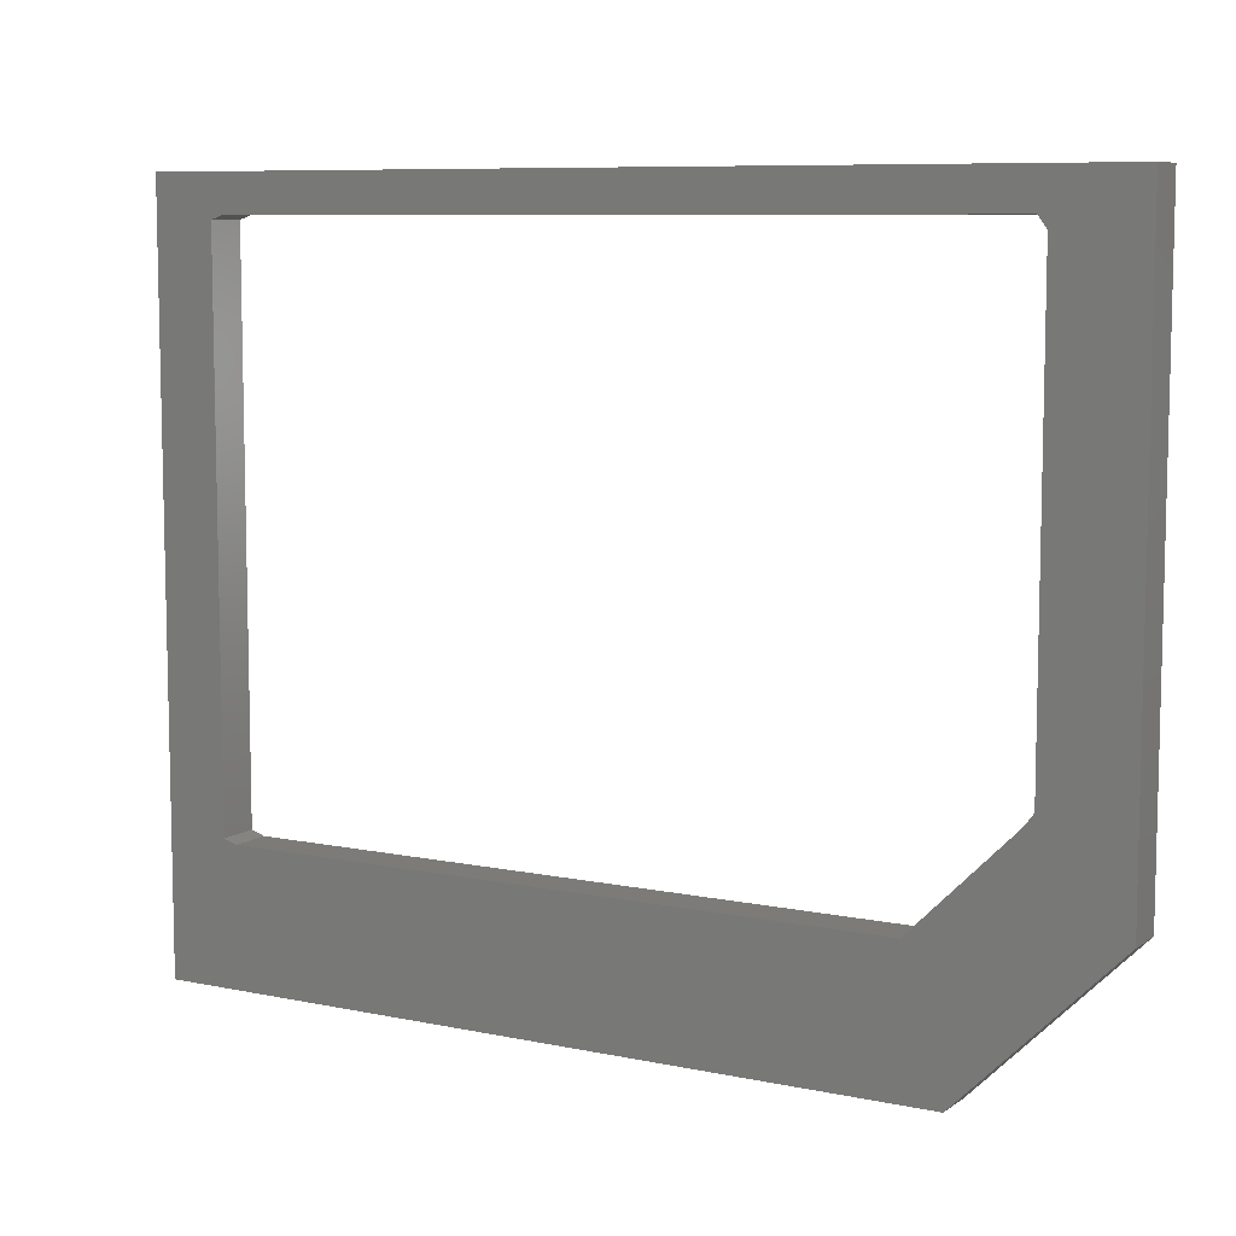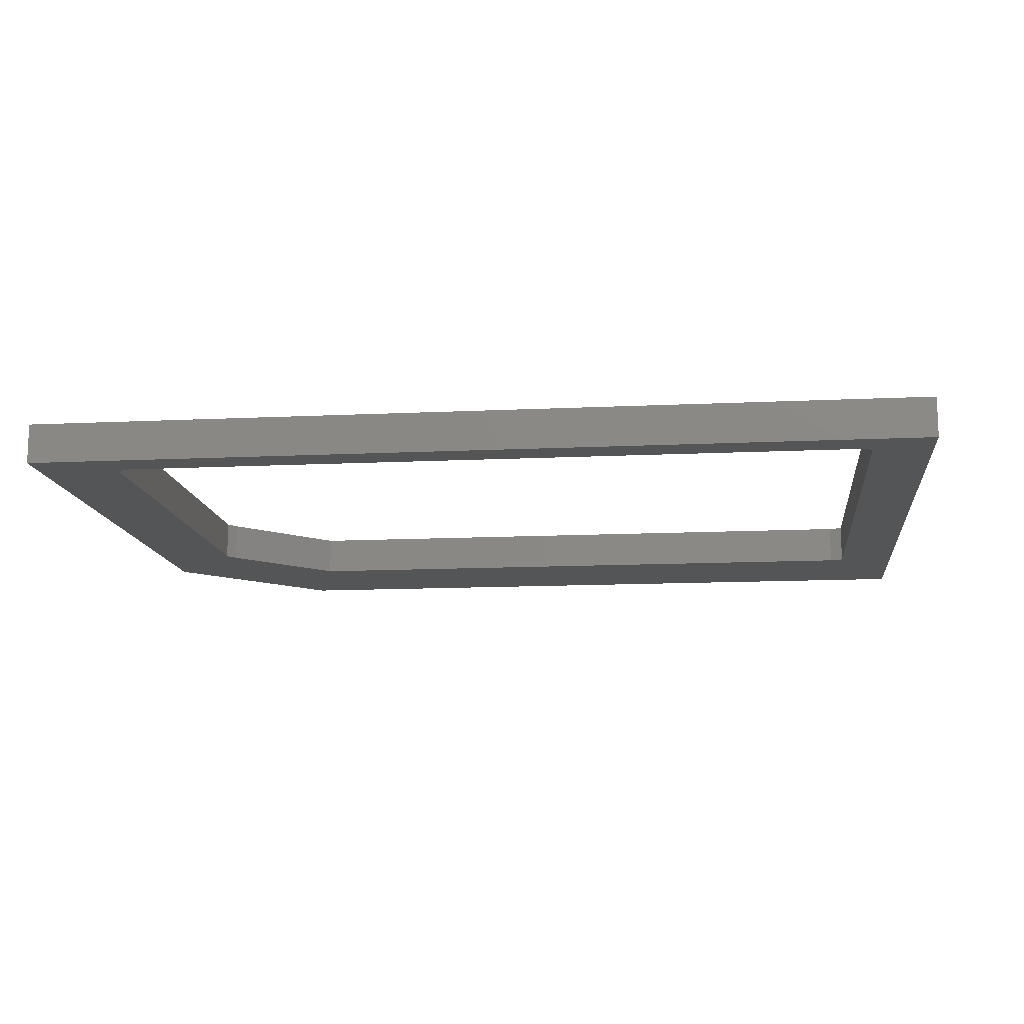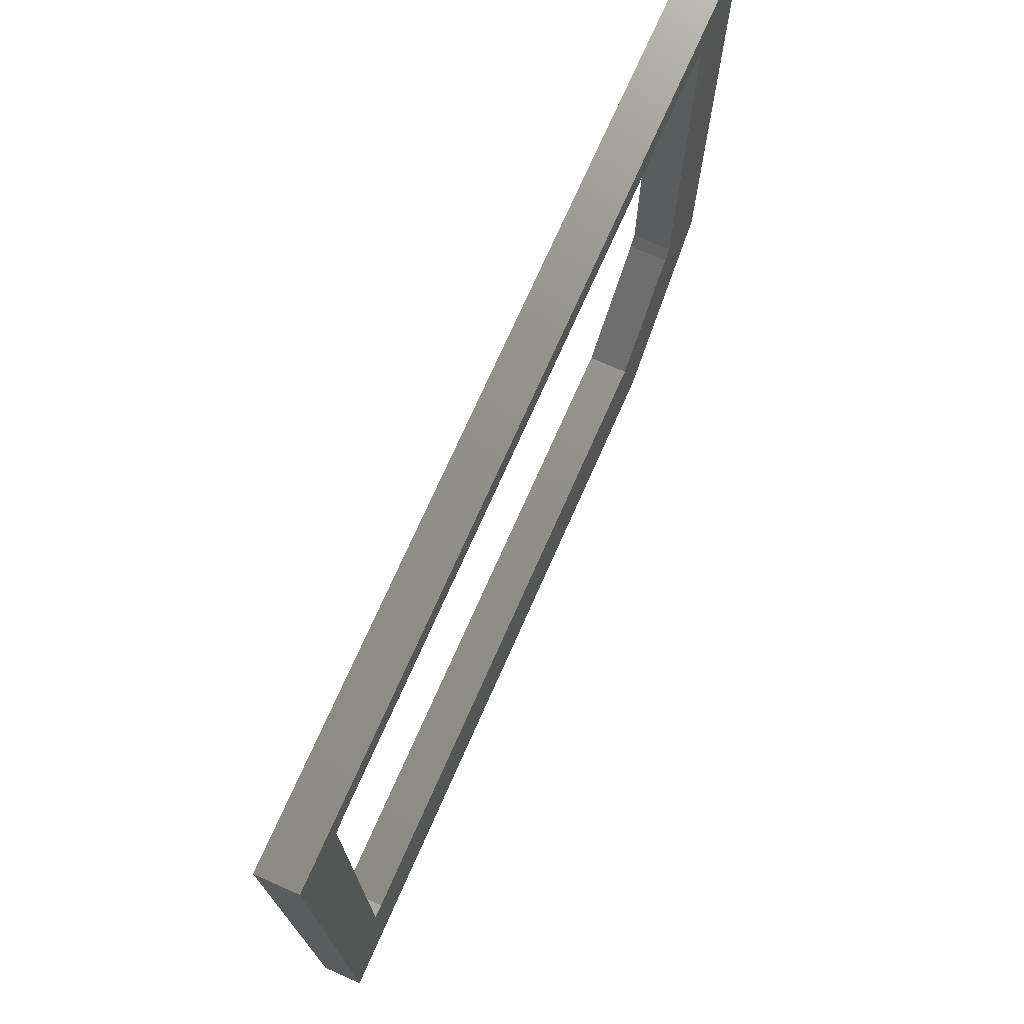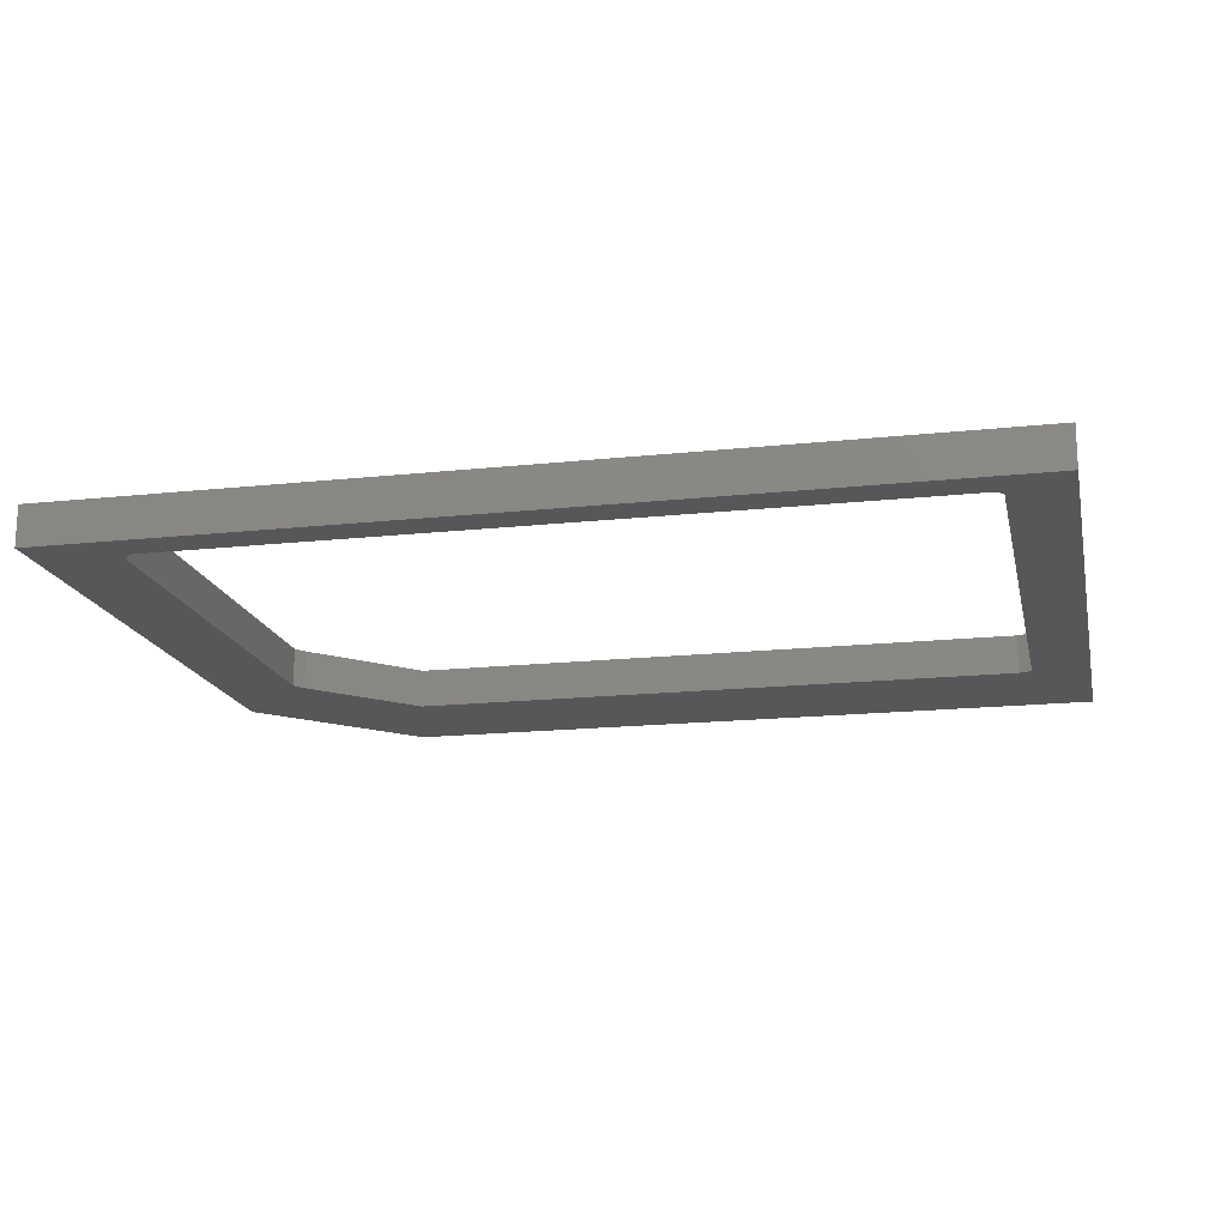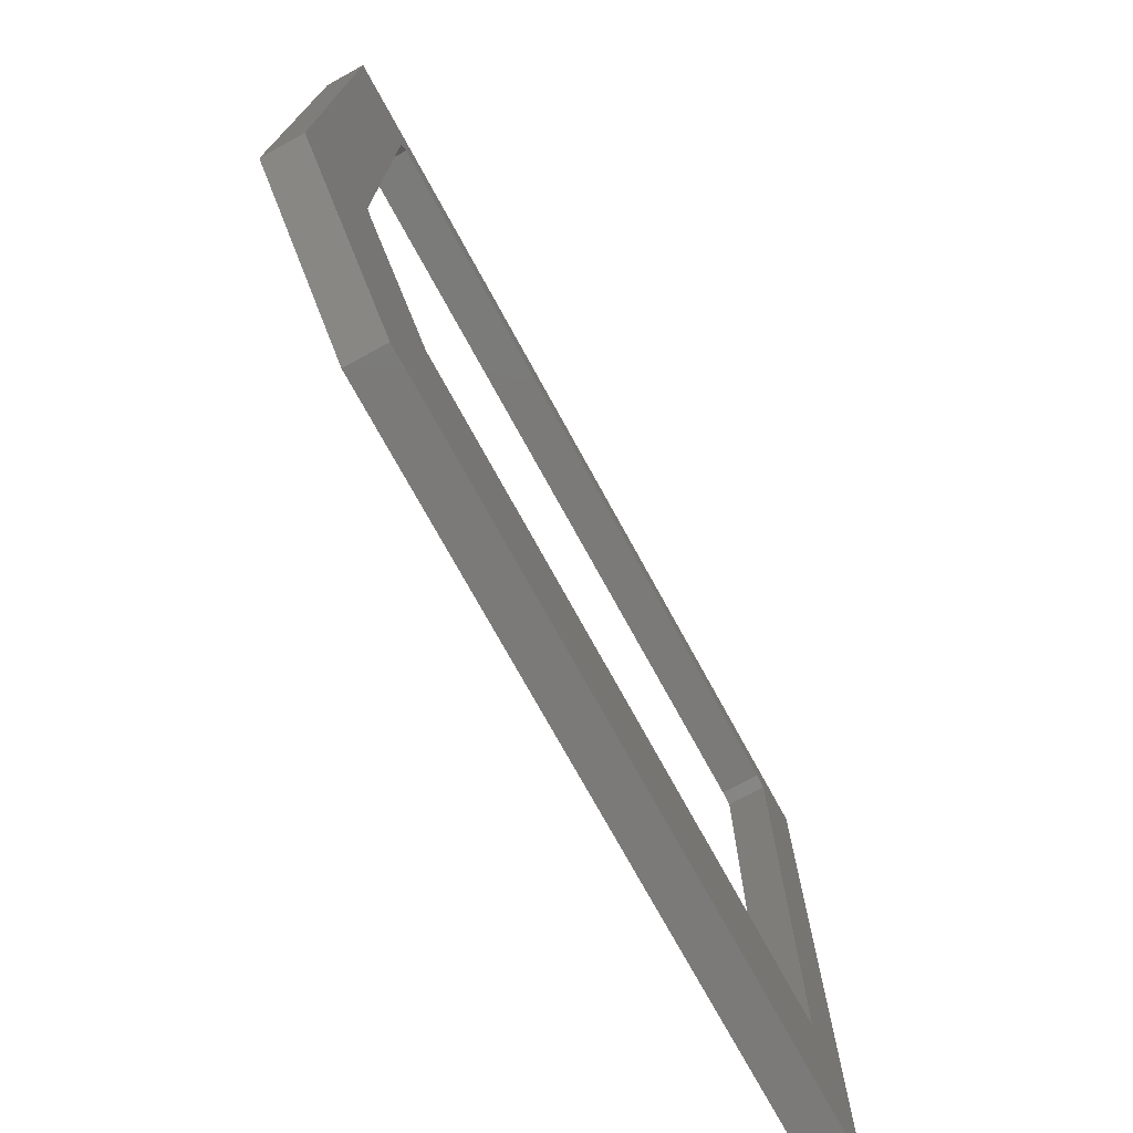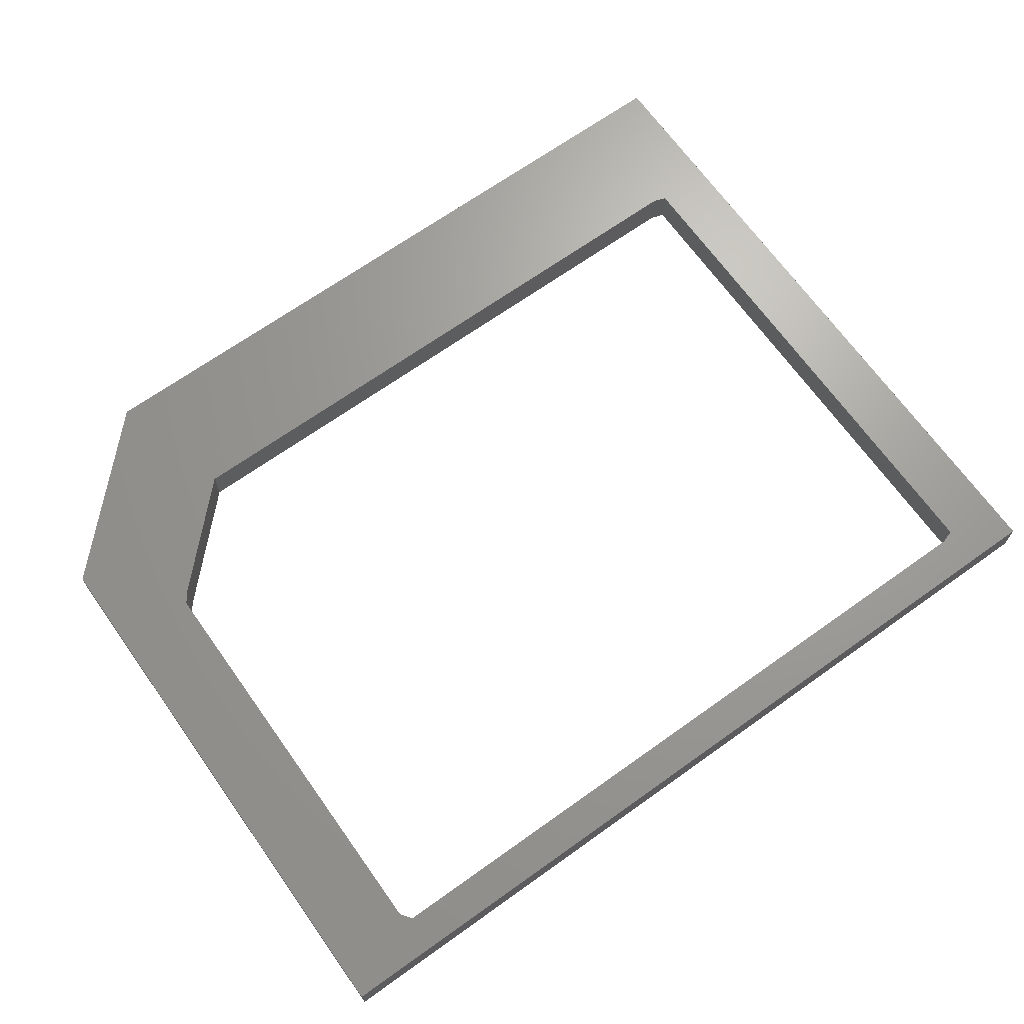
<metadata>
{"format":"stl","ext":"stl","renderer":"f3d","projection":"perspective","resolution":1024,"background":"white","views":[{"elev":8.3,"azim":29.9,"up":"+Y"},{"elev":-12.9,"azim":-173.6,"up":"+Z"},{"elev":73.0,"azim":-66.1,"up":"+Y"},{"elev":-17.1,"azim":-167.8,"up":"+Z"},{"elev":-73.7,"azim":118.7,"up":"+Y"},{"elev":68.3,"azim":144.5,"up":"+Z"}]}
</metadata>
<code>
# stl→obj: 28 verts, 56 faces
v 15 12 0
v 13.65 4.05 0
v 13.65 11.2 0
v 11.86 2.21 0
v 12.5 0 0
v 1.212 2.21 0
v 15 2.5 0
v 13.51 3.86 0
v 0 0 0
v 0.9882 2.282 0
v 0 12 0
v 0.9882 11.32 0
v 13.51 11.39 0
v 1.212 11.39 0
v 13.65 11.2 0.67
v 13.65 4.05 0.67
v 15 12 0.67
v 1.212 2.21 0.67
v 12.5 0 0.67
v 11.86 2.21 0.67
v 15 2.5 0.67
v 13.51 3.86 0.67
v 0 0 0.67
v 0.9882 2.282 0.67
v 0 12 0.67
v 0.9882 11.32 0.67
v 1.212 11.39 0.67
v 13.51 11.39 0.67
f 1 2 3
f 4 5 6
f 7 5 4
f 7 4 8
f 5 9 6
f 6 9 10
f 10 9 11
f 12 10 11
f 13 14 11
f 14 12 11
f 1 13 11
f 1 3 13
f 7 2 1
f 7 8 2
f 15 16 17
f 18 19 20
f 20 19 21
f 22 20 21
f 18 23 19
f 24 23 18
f 25 23 24
f 25 24 26
f 25 27 28
f 25 26 27
f 25 28 17
f 28 15 17
f 17 16 21
f 16 22 21
f 1 21 7
f 1 17 21
f 11 17 1
f 11 25 17
f 9 25 11
f 9 23 25
f 5 23 9
f 5 19 23
f 7 19 5
f 7 21 19
f 10 24 6
f 18 6 24
f 12 26 10
f 24 10 26
f 14 27 12
f 26 12 27
f 13 28 14
f 27 14 28
f 3 15 13
f 28 13 15
f 2 16 3
f 15 3 16
f 8 22 2
f 16 2 22
f 4 20 8
f 22 8 20
f 6 18 4
f 20 4 18

</code>
